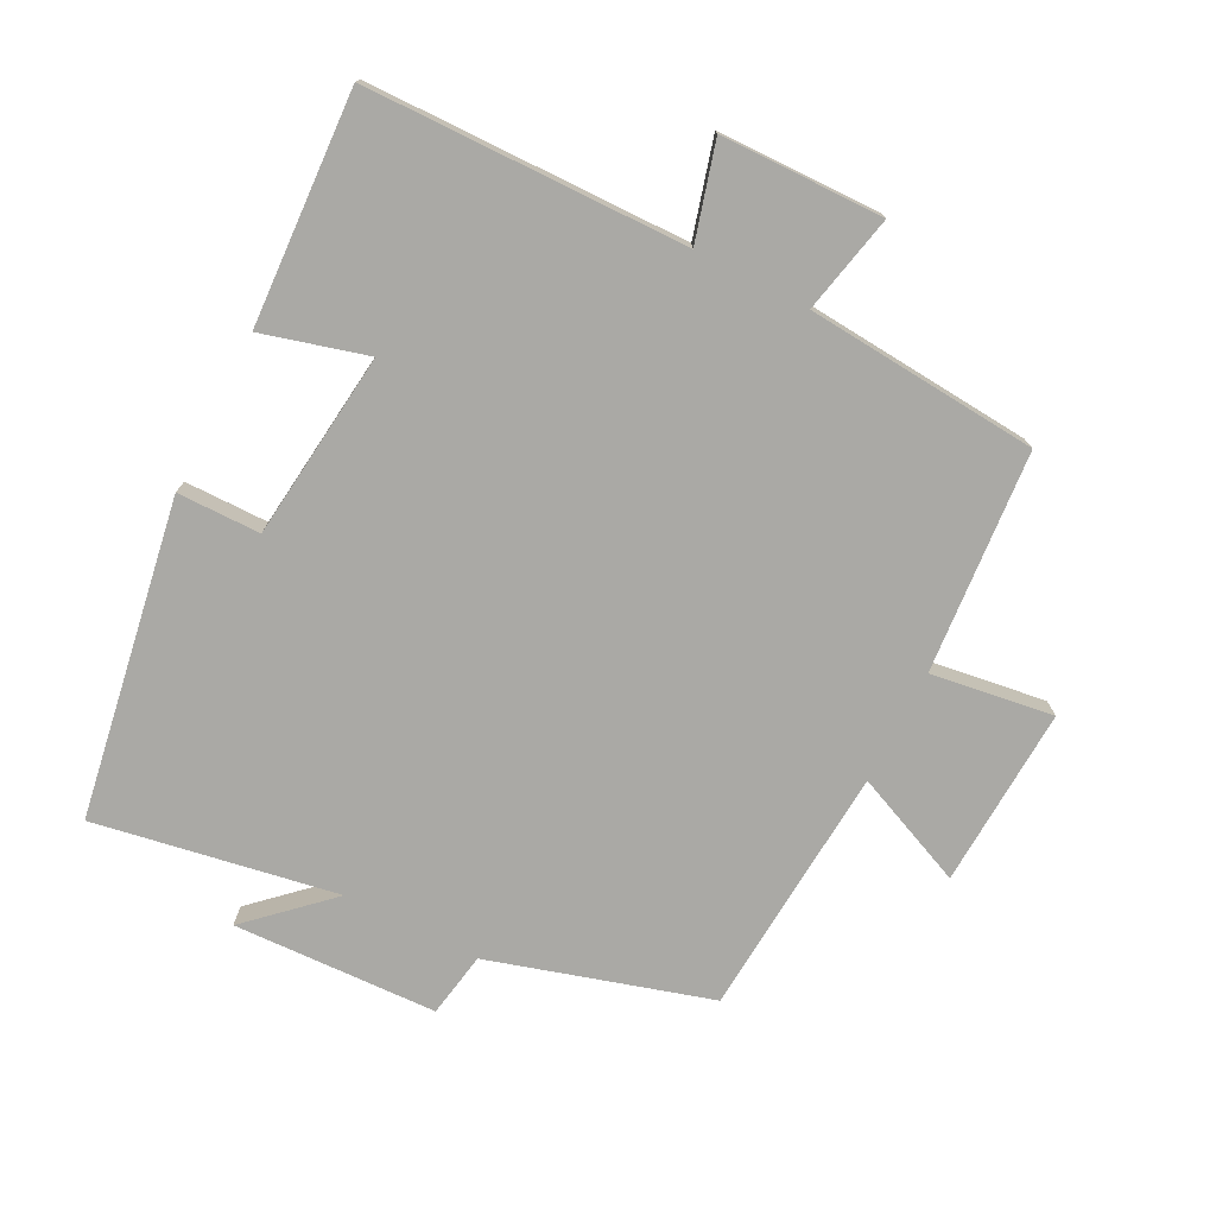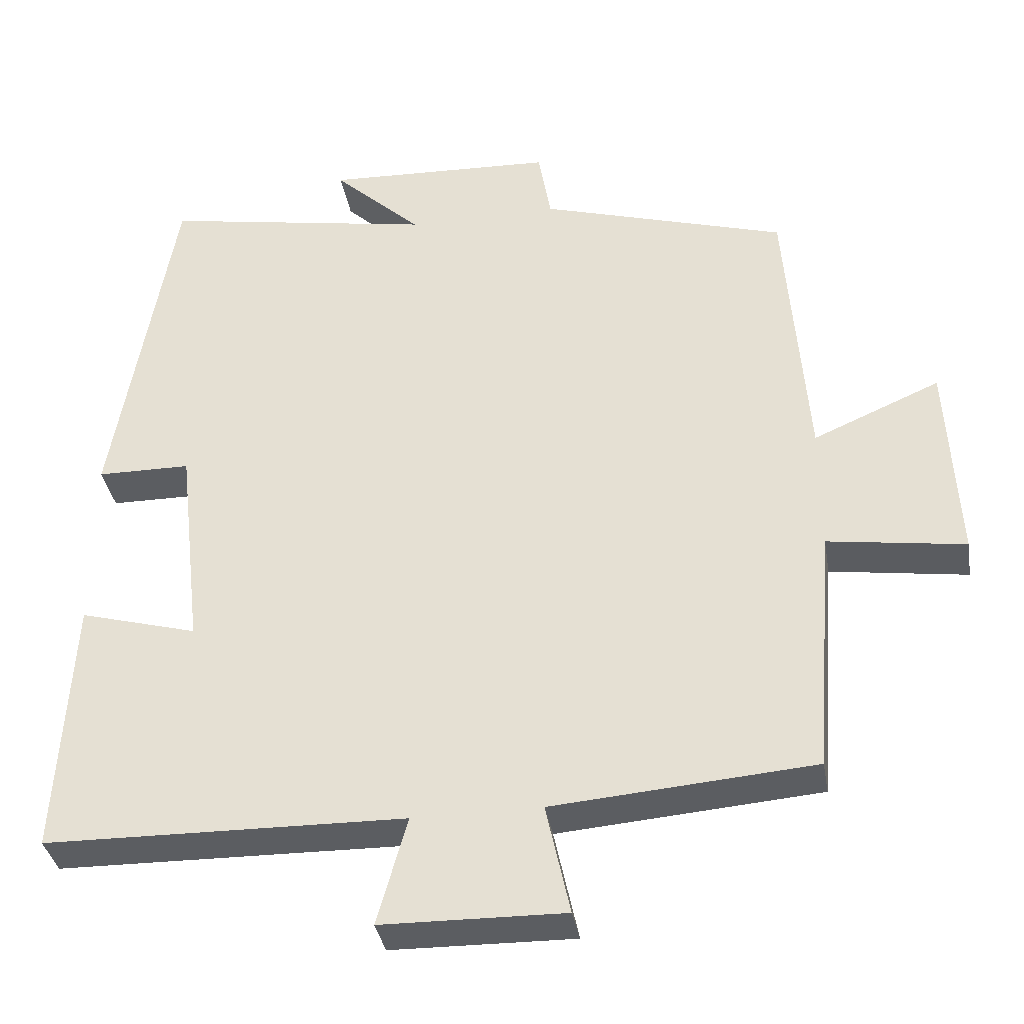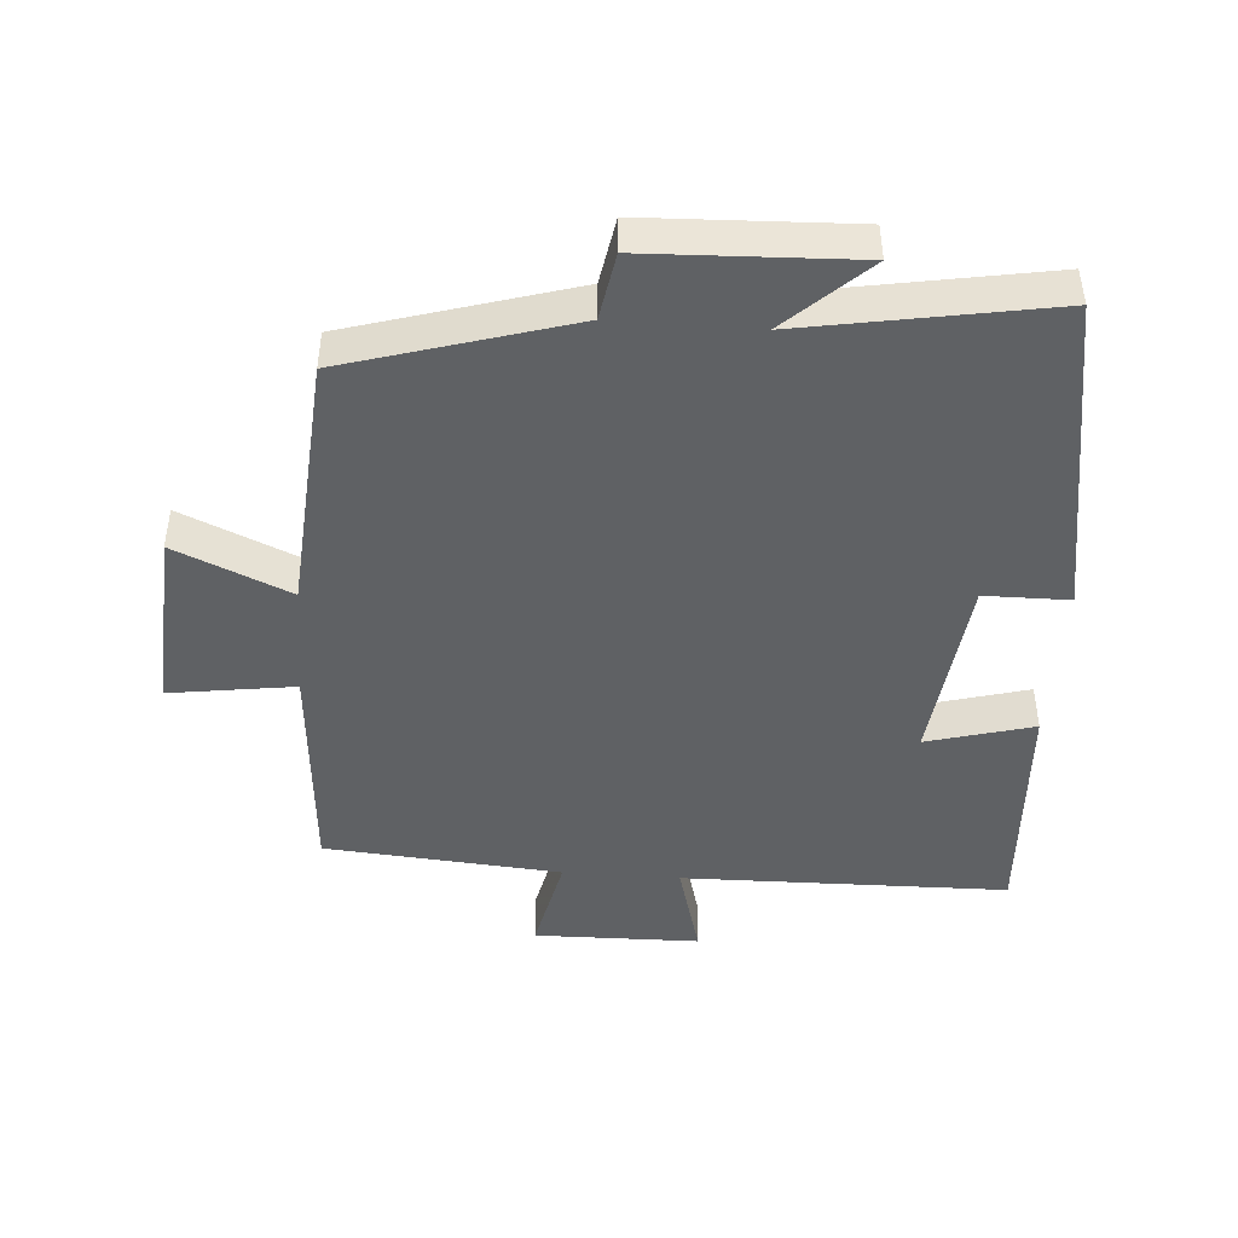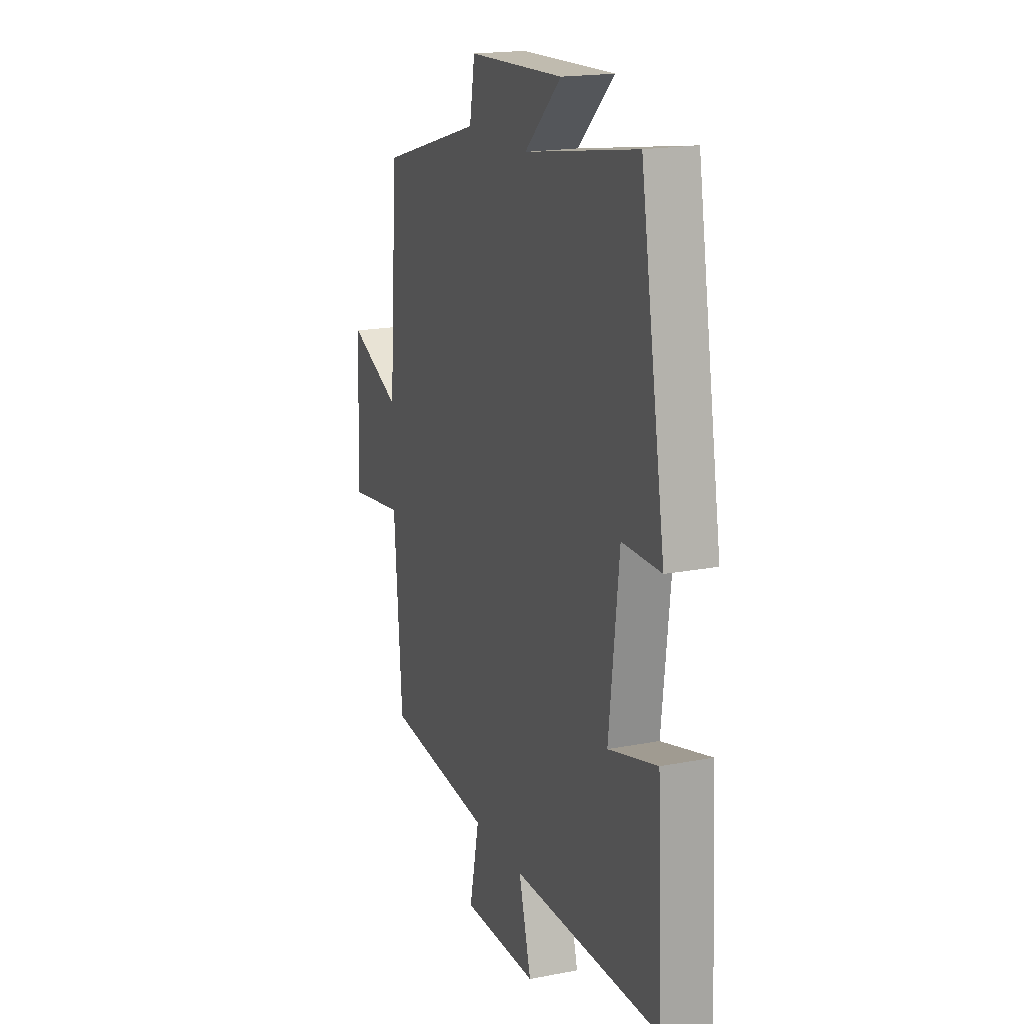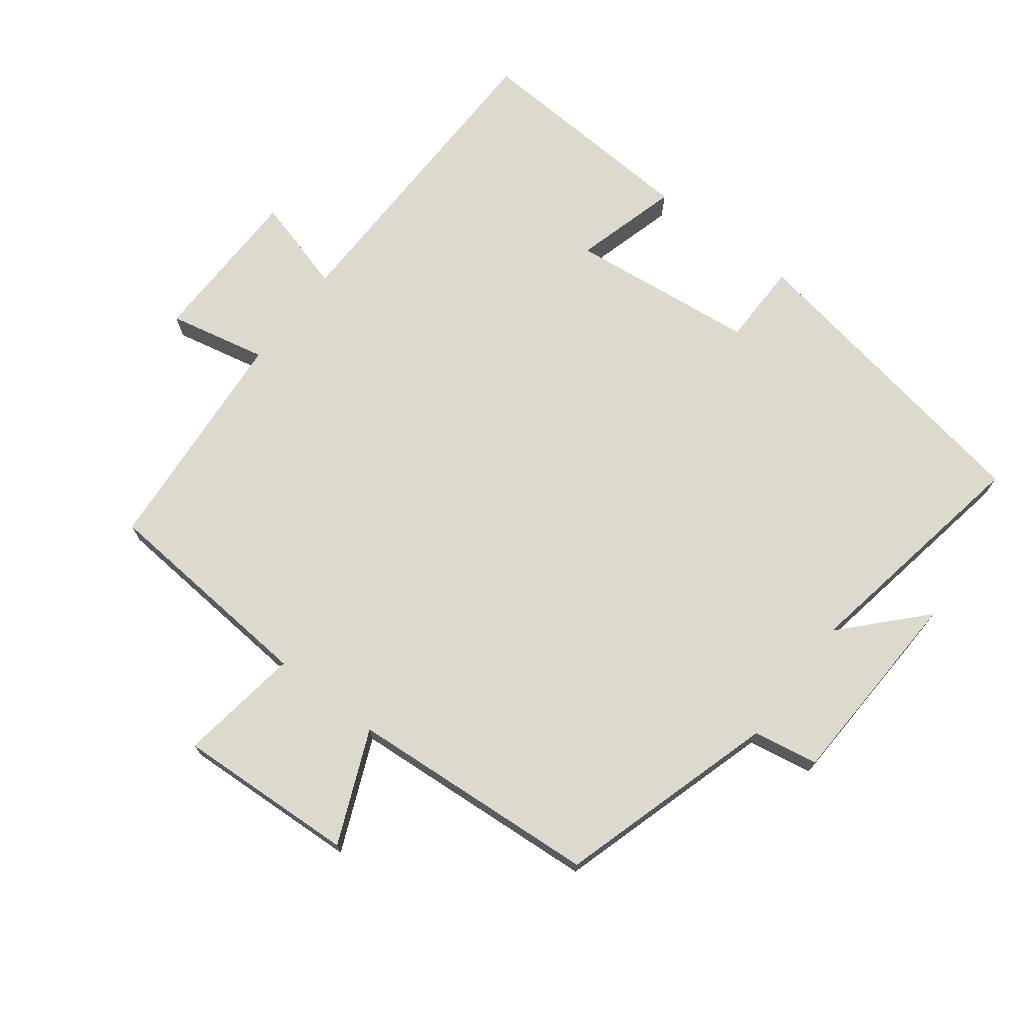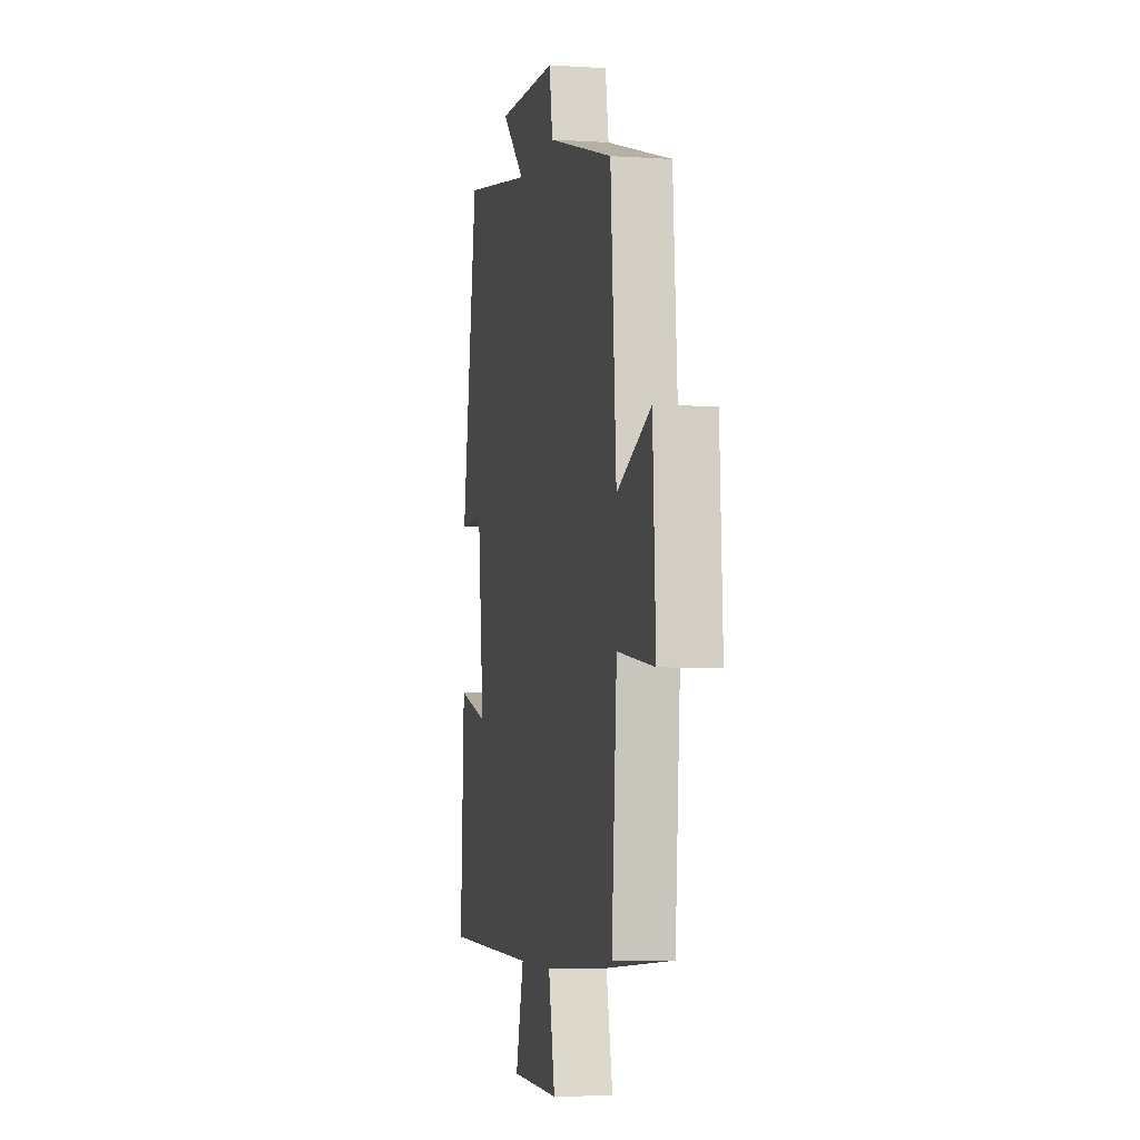
<metadata>
{"format":"obj","ext":"obj","renderer":"f3d","projection":"perspective","resolution":1024,"background":"white","views":[{"elev":-75.4,"azim":152.9,"up":"+Y"},{"elev":-36.0,"azim":-170.4,"up":"+Z"},{"elev":-45.7,"azim":-4.2,"up":"+Y"},{"elev":18.4,"azim":69.4,"up":"+Z"},{"elev":72.0,"azim":-52.5,"up":"+Y"},{"elev":-4.9,"azim":-101.6,"up":"+Z"}]}
</metadata>
<code>
v -0.474 0.07 -0.472
v -0.5 0.07 -0.142
v -0.682 0.07 -0.168
v -0.668 0.07 0.1
v -0.5 0.07 0.028
v -0.472 0.07 0.403
v -0.145 0.07 0.5
v -0.128 0.07 0.597
v 0.176 0.07 0.609
v 0.059 0.07 0.5
v 0.42 0.07 0.563
v 0.5 0.07 0.092
v 0.376 0.07 0.091
v 0.344 0.07 -0.189
v 0.5 0.07 -0.146
v 0.519 0.07 -0.492
v 0.042 0.07 -0.5
v 0.082 0.07 -0.643
v -0.16 0.07 -0.647
v -0.128 0.07 -0.5
v -0.474 0 -0.472
v -0.5 0 -0.142
v -0.682 0 -0.168
v -0.668 0 0.1
v -0.5 0 0.028
v -0.472 0 0.403
v -0.145 0 0.5
v -0.128 0 0.597
v 0.176 0 0.609
v 0.059 0 0.5
v 0.42 0 0.563
v 0.5 0 0.092
v 0.376 0 0.091
v 0.344 0 -0.189
v 0.5 0 -0.146
v 0.519 0 -0.492
v 0.042 0 -0.5
v 0.082 0 -0.643
v -0.16 0 -0.647
v -0.128 0 -0.5
f 17 18 19 20
f 17 20 1 2
f 14 15 16 17
f 13 14 17 2
f 10 11 12 13
f 10 13 2 3
f 7 8 9 10
f 5 6 7 10
f 5 10 3
f 3 4 5
f 40 39 38 37
f 22 21 40 37
f 37 36 35 34
f 22 37 34 33
f 33 32 31 30
f 23 22 33 30
f 30 29 28 27
f 30 27 26 25
f 23 30 25
f 25 24 23
f 1 21 22 2
f 2 22 23 3
f 3 23 24 4
f 4 24 25 5
f 5 25 26 6
f 6 26 27 7
f 7 27 28 8
f 8 28 29 9
f 9 29 30 10
f 10 30 31 11
f 11 31 32 12
f 12 32 33 13
f 13 33 34 14
f 14 34 35 15
f 15 35 36 16
f 16 36 37 17
f 17 37 38 18
f 18 38 39 19
f 19 39 40 20
f 20 40 21 1

</code>
